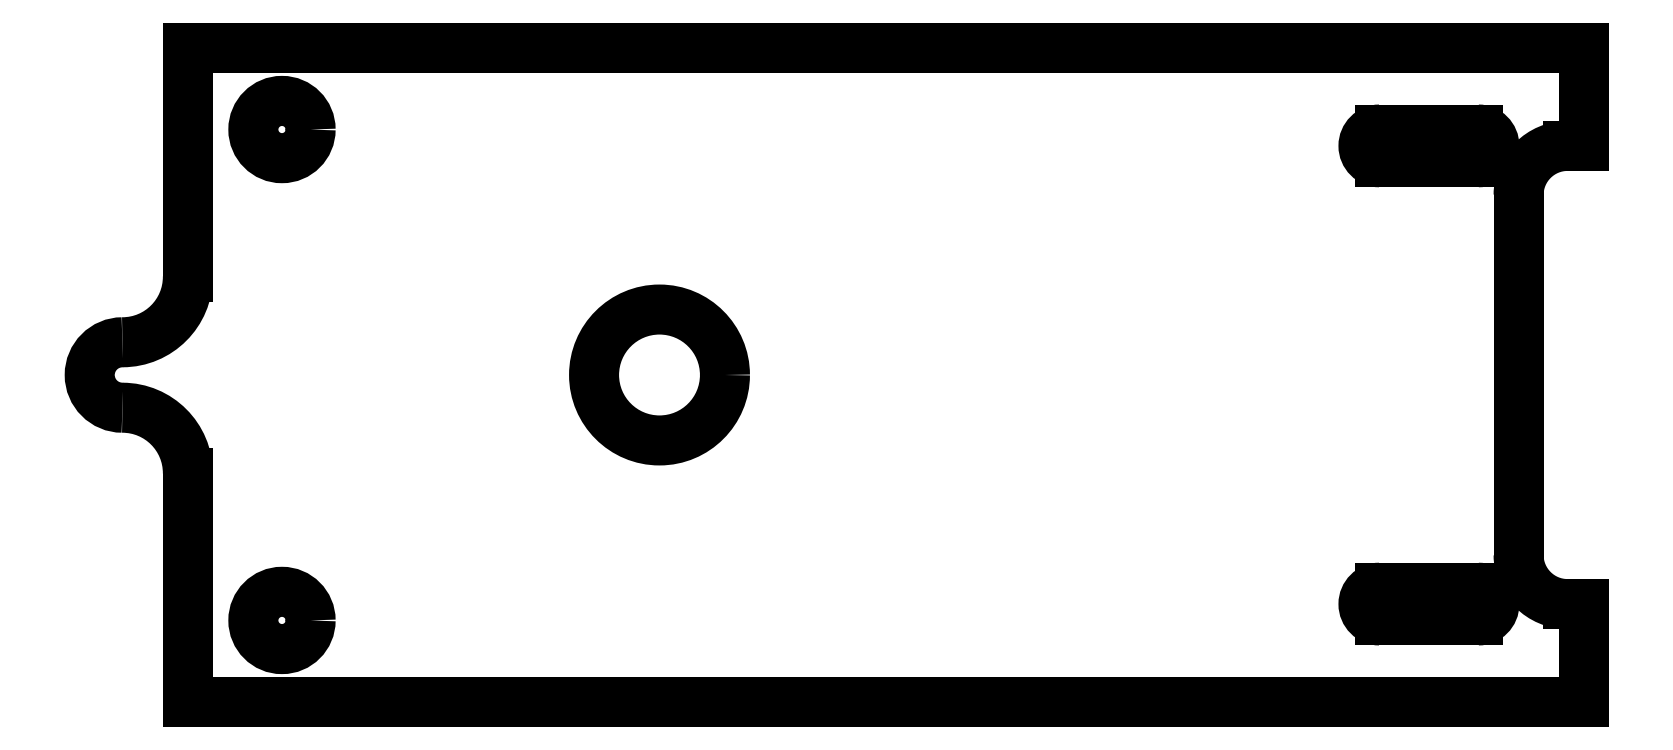
<metadata>
{"format":"dxf","ext":"dxf","renderer":"ezdxf+matplotlib","layout":"modelspace","background":"white","min_lineweight":24,"dpi":150}
</metadata>
<code>
0
SECTION
2
ENTITIES
0
CIRCLE
8
0
10
2.073
20
19.08
30
0
40
0.2188
0
CIRCLE
8
0
10
2.073
20
22.83
30
0
40
0.2188
0
LINE
8
0
10
12.02
20
19.21
30
0
11
12.02
21
18.46
31
0
0
LINE
8
0
10
12.02
20
18.46
30
0
11
1.355
21
18.46
31
0
0
LINE
8
0
10
1.355
20
20.21
30
0
11
1.355
21
18.46
31
0
0
ARC
8
0
10
0.8546
20
20.21
30
0
40
0.5
50
0
51
90
0
ARC
8
0
10
0.8546
20
20.96
30
0
40
0.25
50
90
51
270
0
ARC
8
0
10
0.8546
20
21.71
30
0
40
0.5
50
270
51
0
0
LINE
8
0
10
1.355
20
23.46
30
0
11
1.355
21
21.71
31
0
0
LINE
8
0
10
11.89
20
22.71
30
0
11
12.02
21
22.71
31
0
0
ARC
8
0
10
11.89
20
22.33
30
0
40
0.375
50
90
51
180
0
LINE
8
0
10
11.52
20
19.58
30
0
11
11.52
21
22.33
31
0
0
ARC
8
0
10
11.89
20
19.58
30
0
40
0.375
50
180
51
270
0
LINE
8
0
10
12.02
20
19.21
30
0
11
11.89
21
19.21
31
0
0
CIRCLE
8
0
10
4.957
20
20.96
30
0
40
0.5
0
ARC
8
0
10
10.46
20
19.21
30
0
40
0.125
50
90
51
270
0
LINE
8
0
10
10.46
20
19.08
30
0
11
11.21
21
19.08
31
0
0
ARC
8
0
10
11.21
20
19.21
30
0
40
0.125
50
270
51
90
0
LINE
8
0
10
11.21
20
19.33
30
0
11
10.46
21
19.33
31
0
0
ARC
8
0
10
11.21
20
22.71
30
0
40
0.125
50
270
51
90
0
LINE
8
0
10
11.21
20
22.83
30
0
11
10.46
21
22.83
31
0
0
ARC
8
0
10
10.46
20
22.71
30
0
40
0.125
50
90
51
270
0
LINE
8
0
10
10.46
20
22.58
30
0
11
11.21
21
22.58
31
0
0
LINE
8
0
10
12.02
20
23.46
30
0
11
1.355
21
23.46
31
0
0
LINE
8
0
10
12.02
20
23.46
30
0
11
12.02
21
22.71
31
0
0
ENDSEC
0
EOF

</code>
